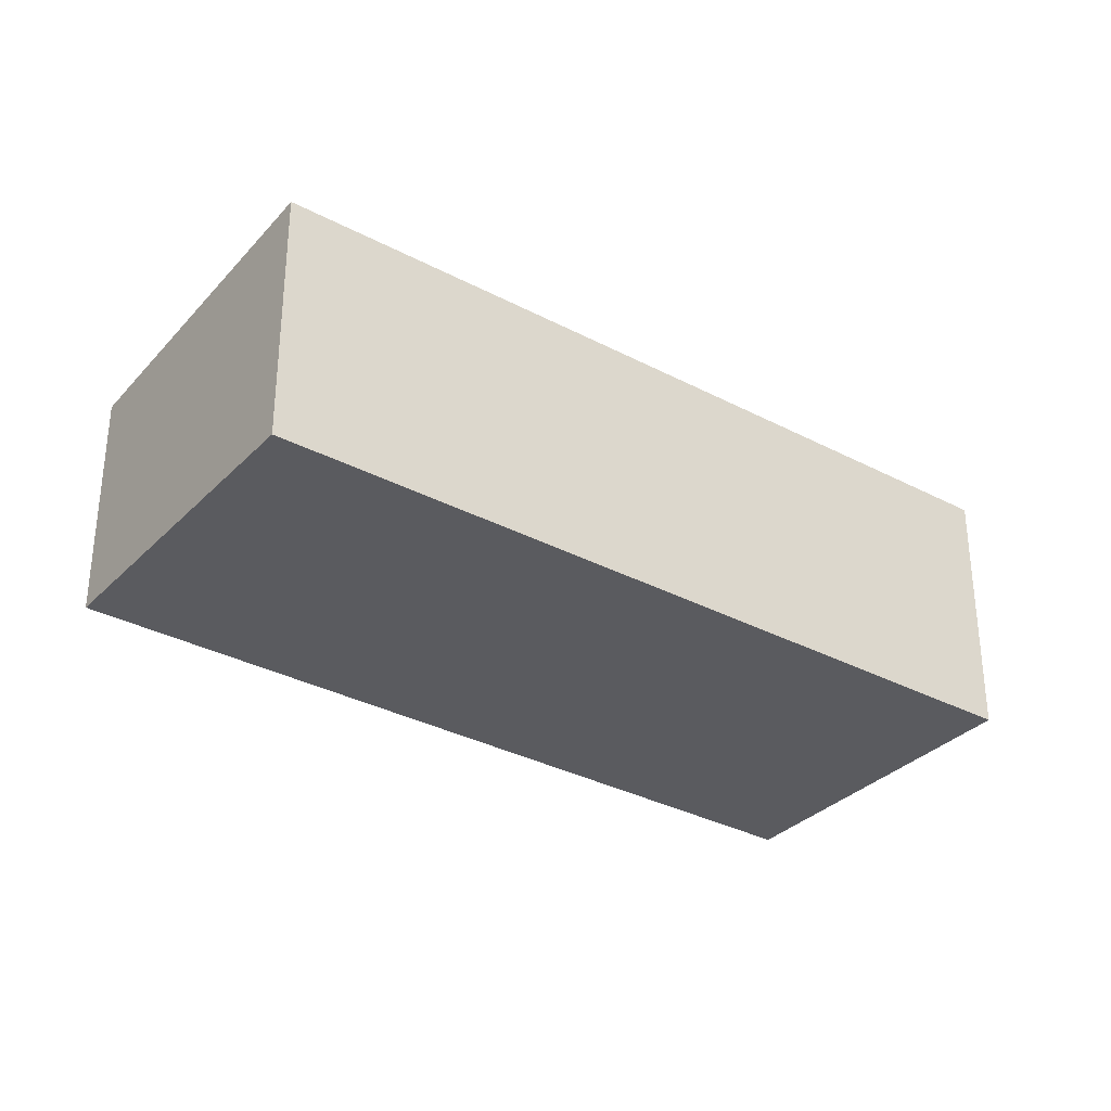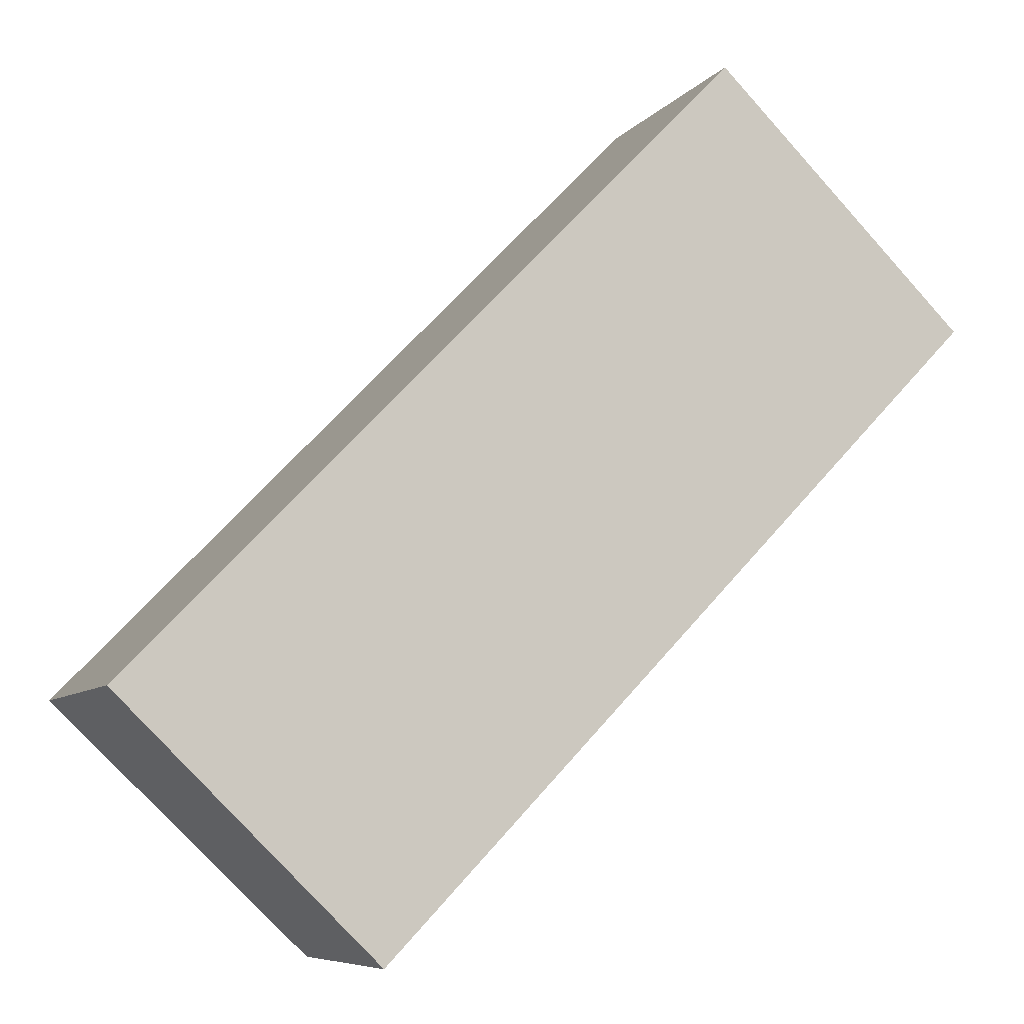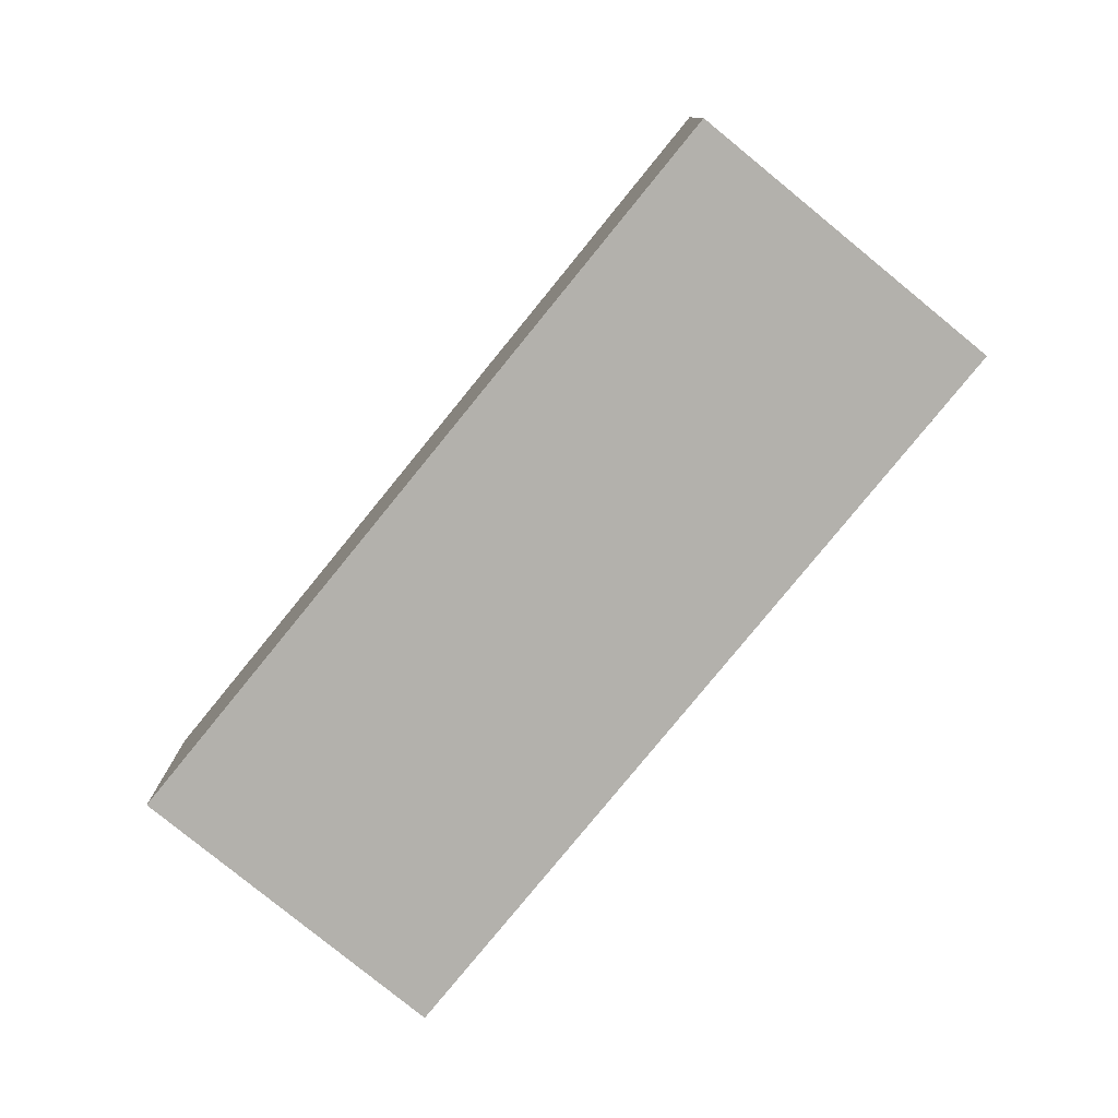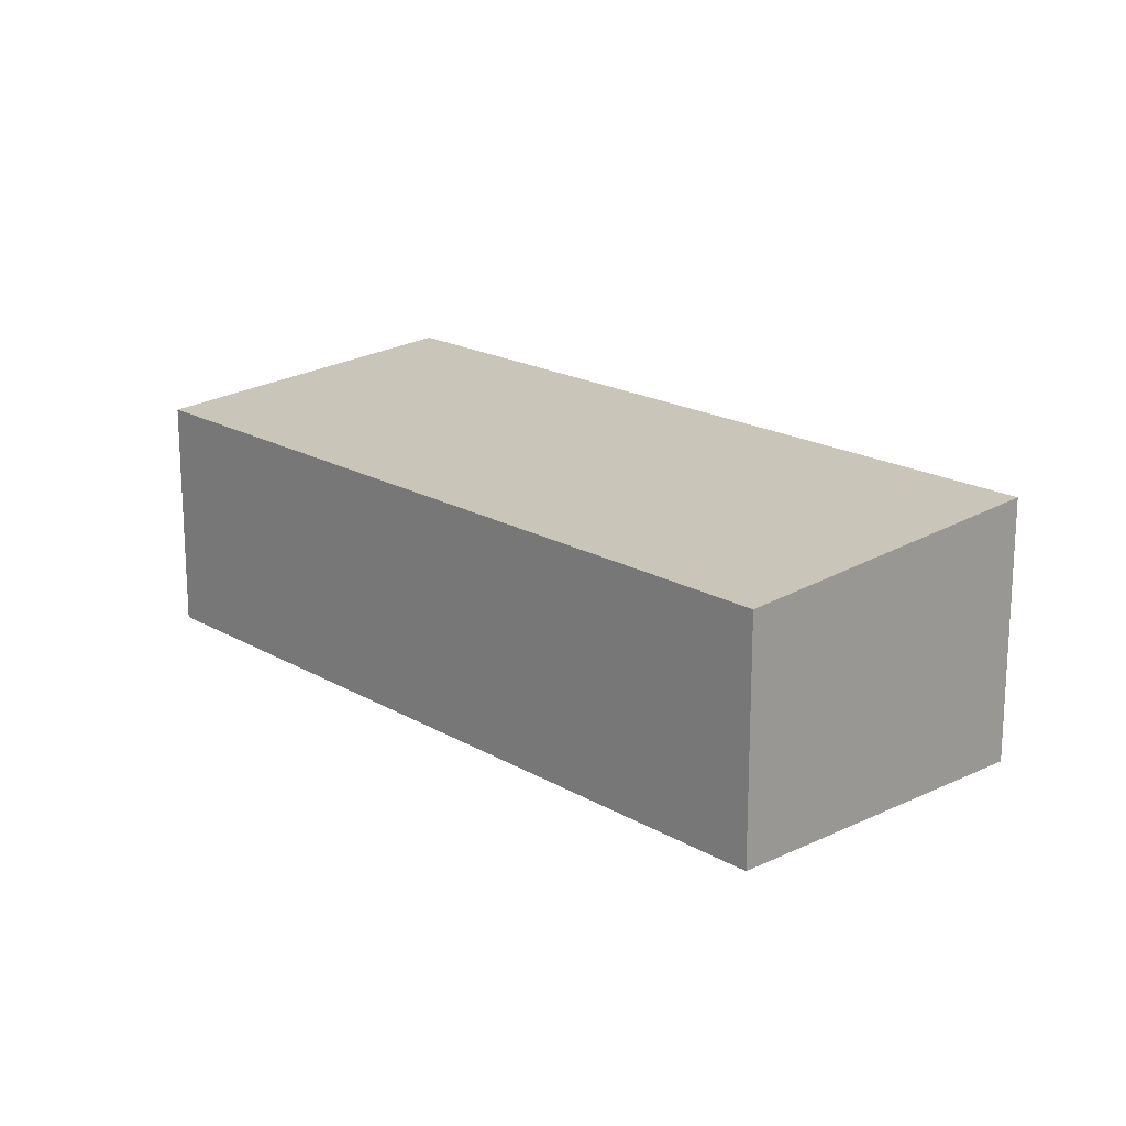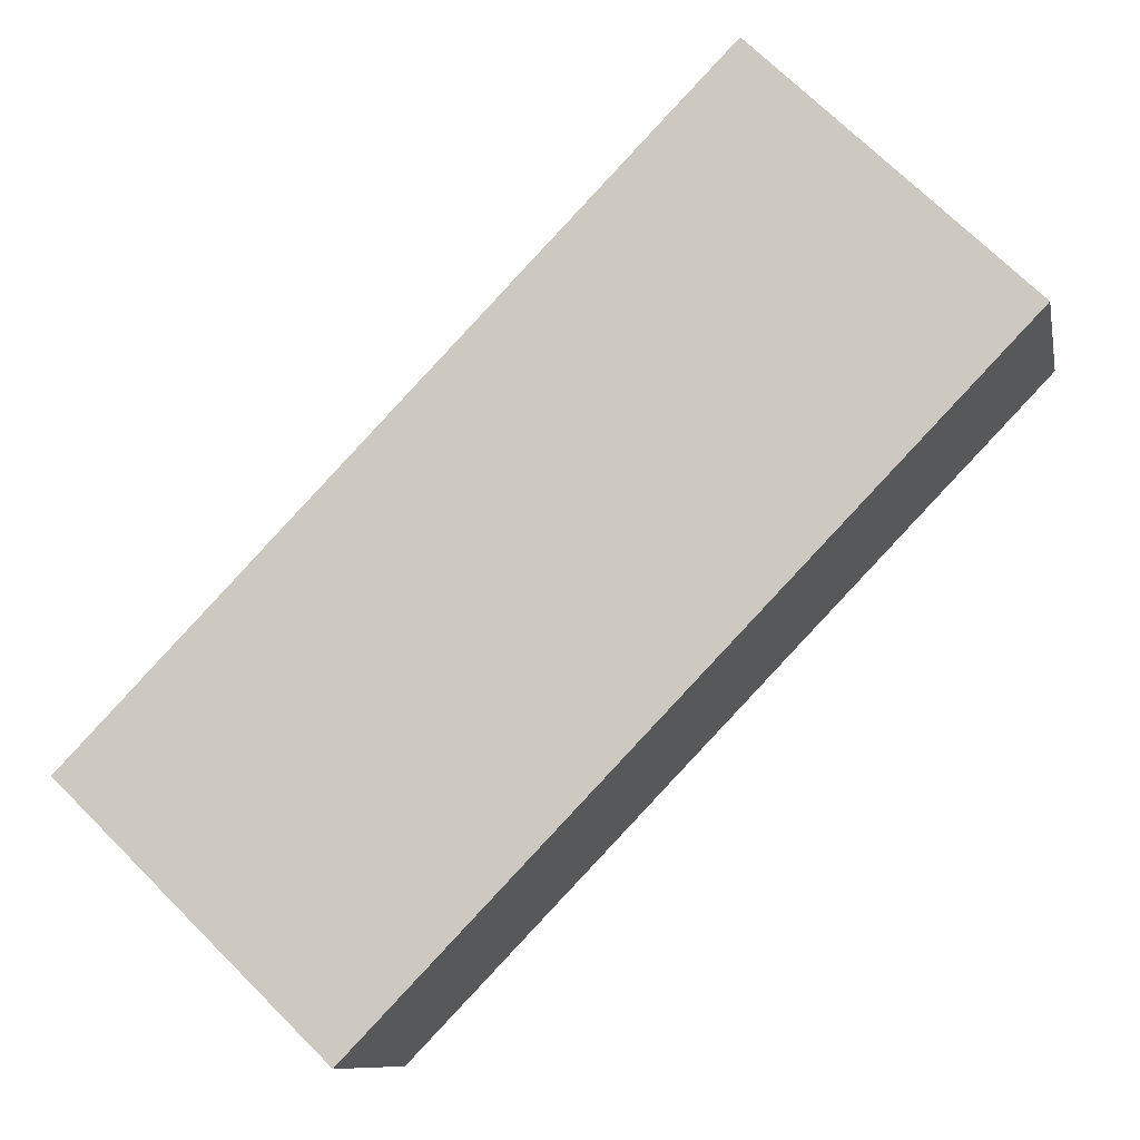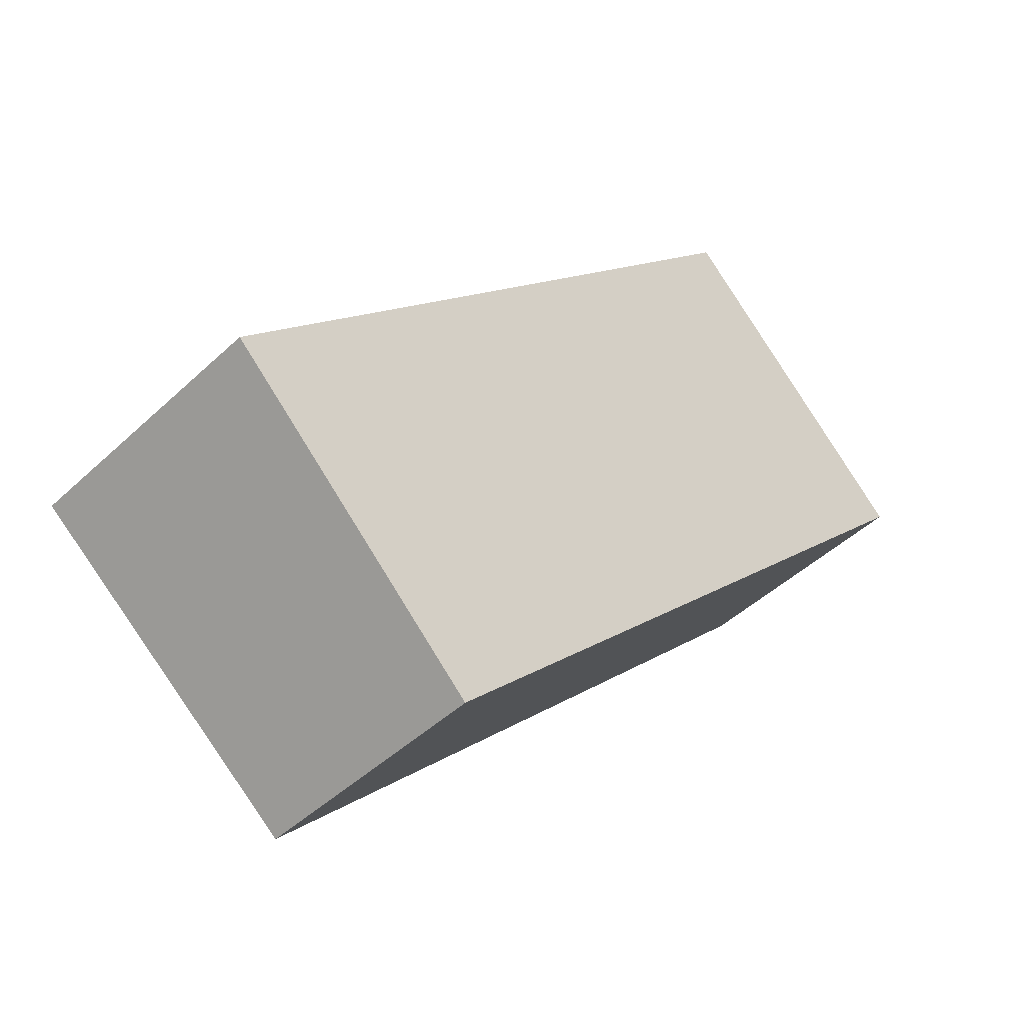
<metadata>
{"format":"obj","ext":"obj","renderer":"f3d","projection":"perspective","resolution":1024,"background":"white","views":[{"elev":-32.9,"azim":-82.1,"up":"+Y"},{"elev":-7.5,"azim":-21.3,"up":"+Z"},{"elev":-79.1,"azim":-175.1,"up":"+Y"},{"elev":18.7,"azim":-178.0,"up":"+Y"},{"elev":-9.8,"azim":10.9,"up":"+Z"},{"elev":-45.3,"azim":-42.8,"up":"+Z"}]}
</metadata>
<code>
v  31.9 8.982 14
v  0.0002111 9.895 -0.0003135
v  22.43 9.895 23.21
v  9.47 8.982 -9.201
v  0 0 0
v  22.43 -1.421e-15 23.21
v  9.47 5.634e-16 -9.201
v  31.9 -8.576e-16 14.01
g defaultobject
f 1 2 3
f 2 1 4
f 3 5 6
f 5 3 2
f 2 7 5
f 7 2 4
f 7 1 8
f 1 7 4
f 8 3 6
f 3 8 1
f 5 8 6
f 8 5 7

</code>
